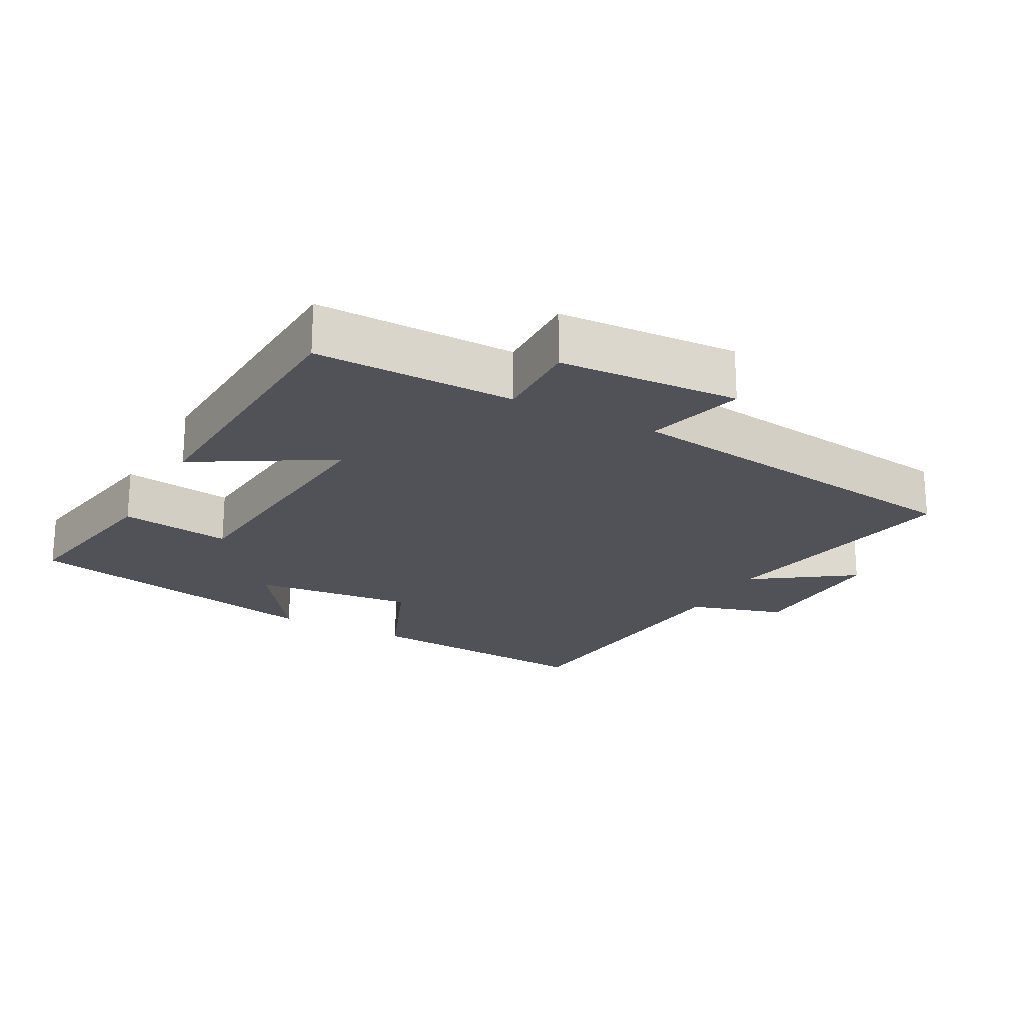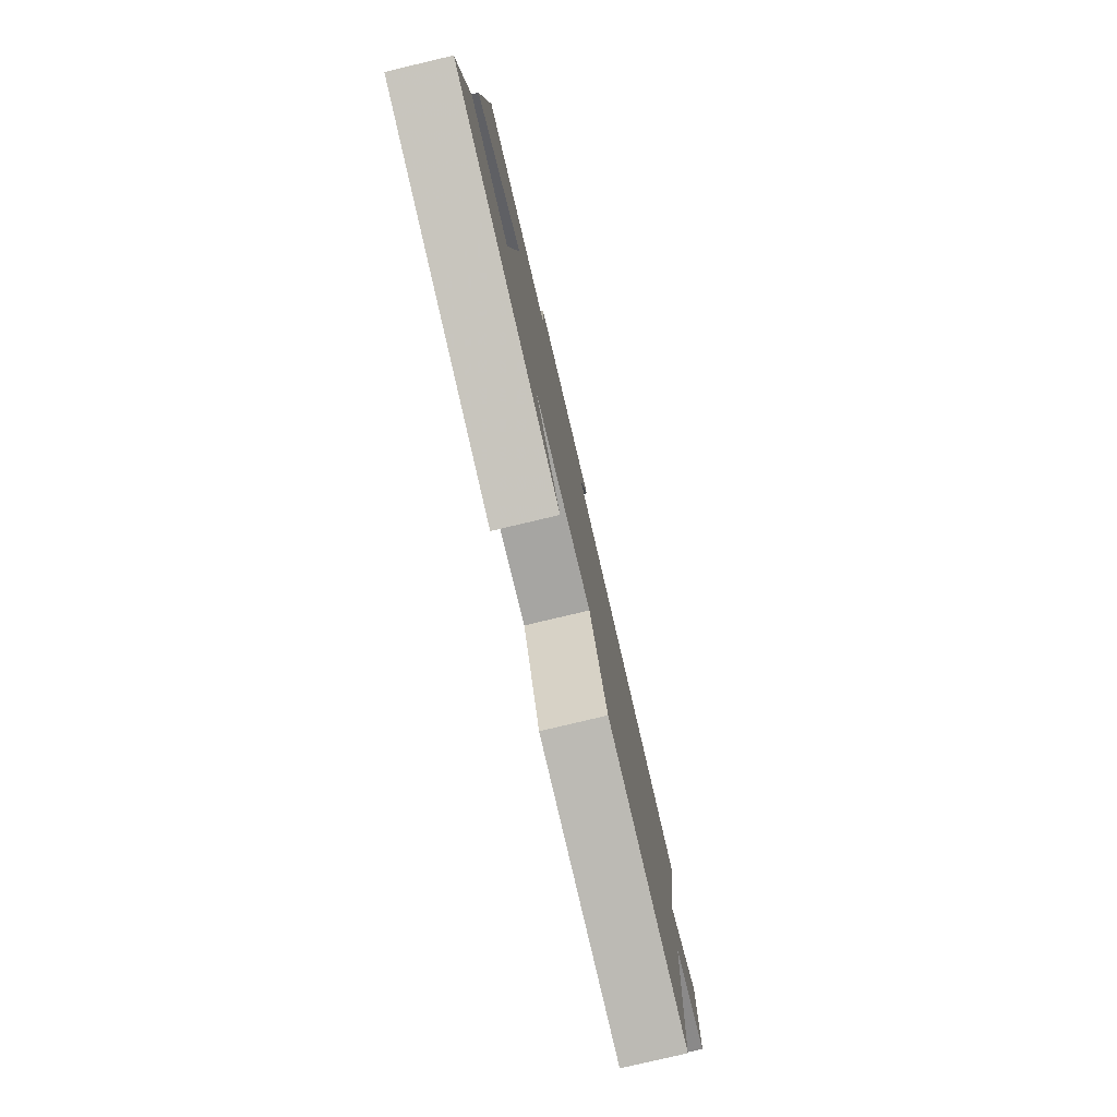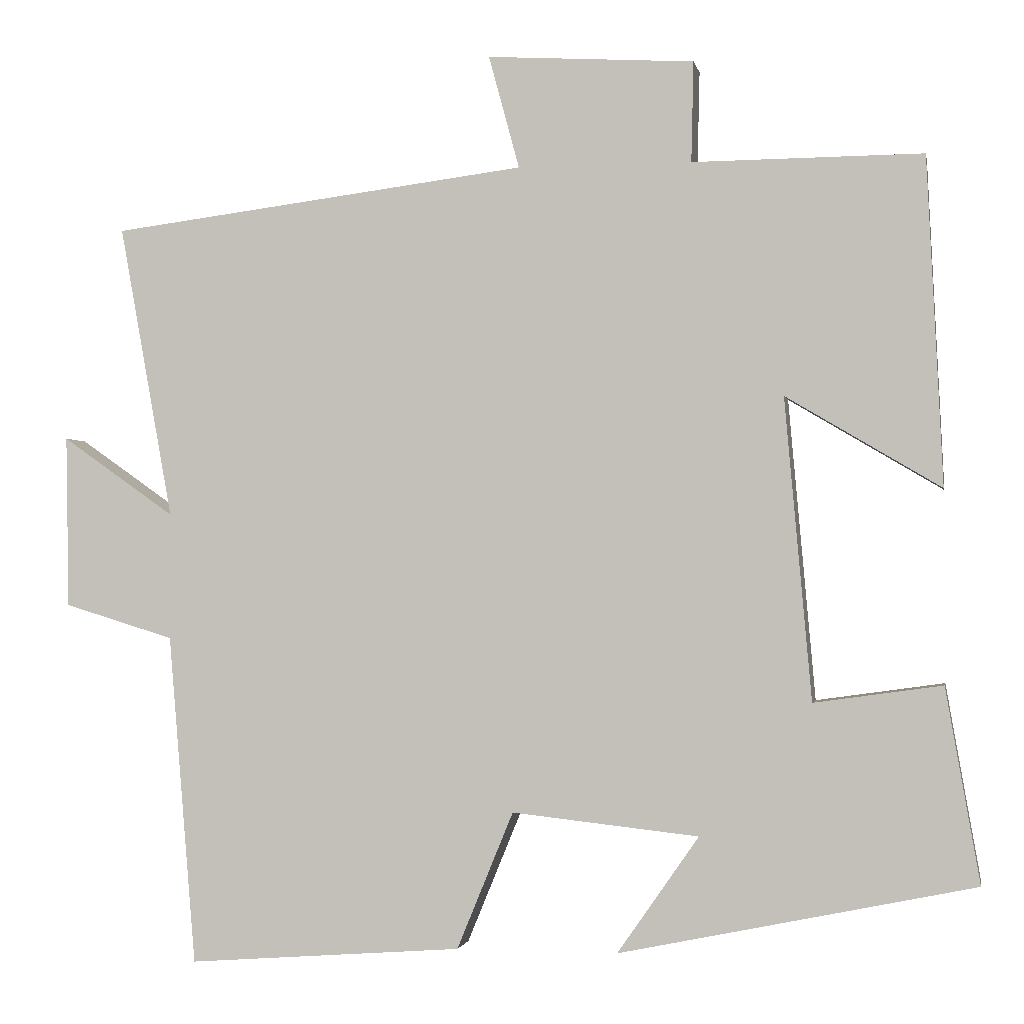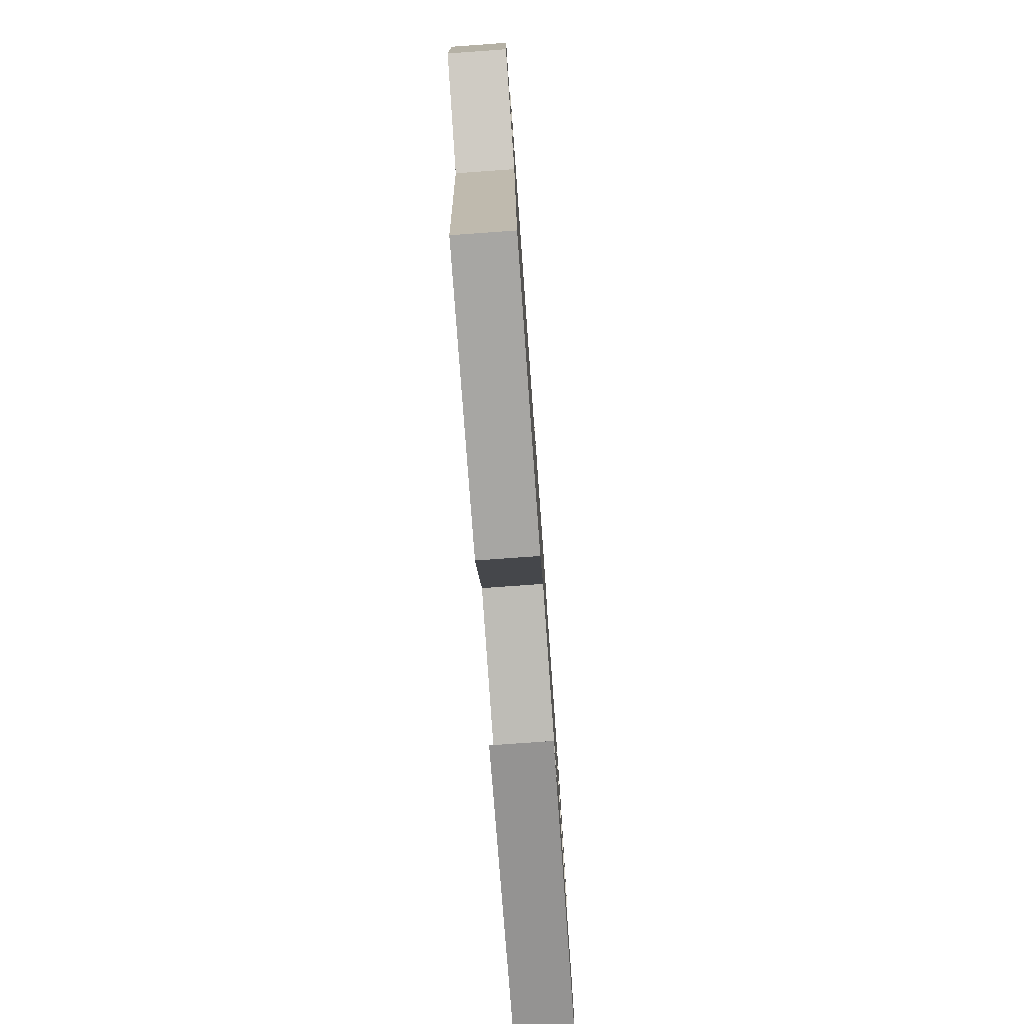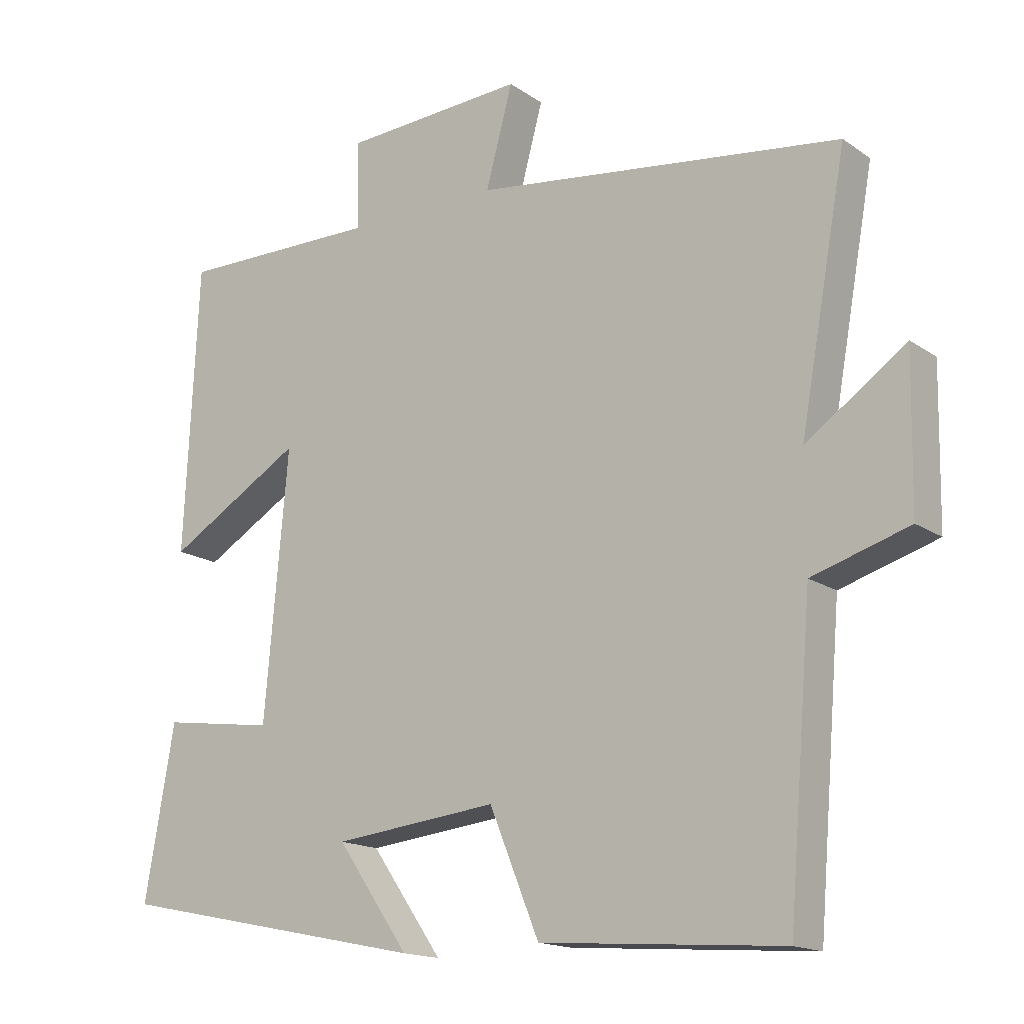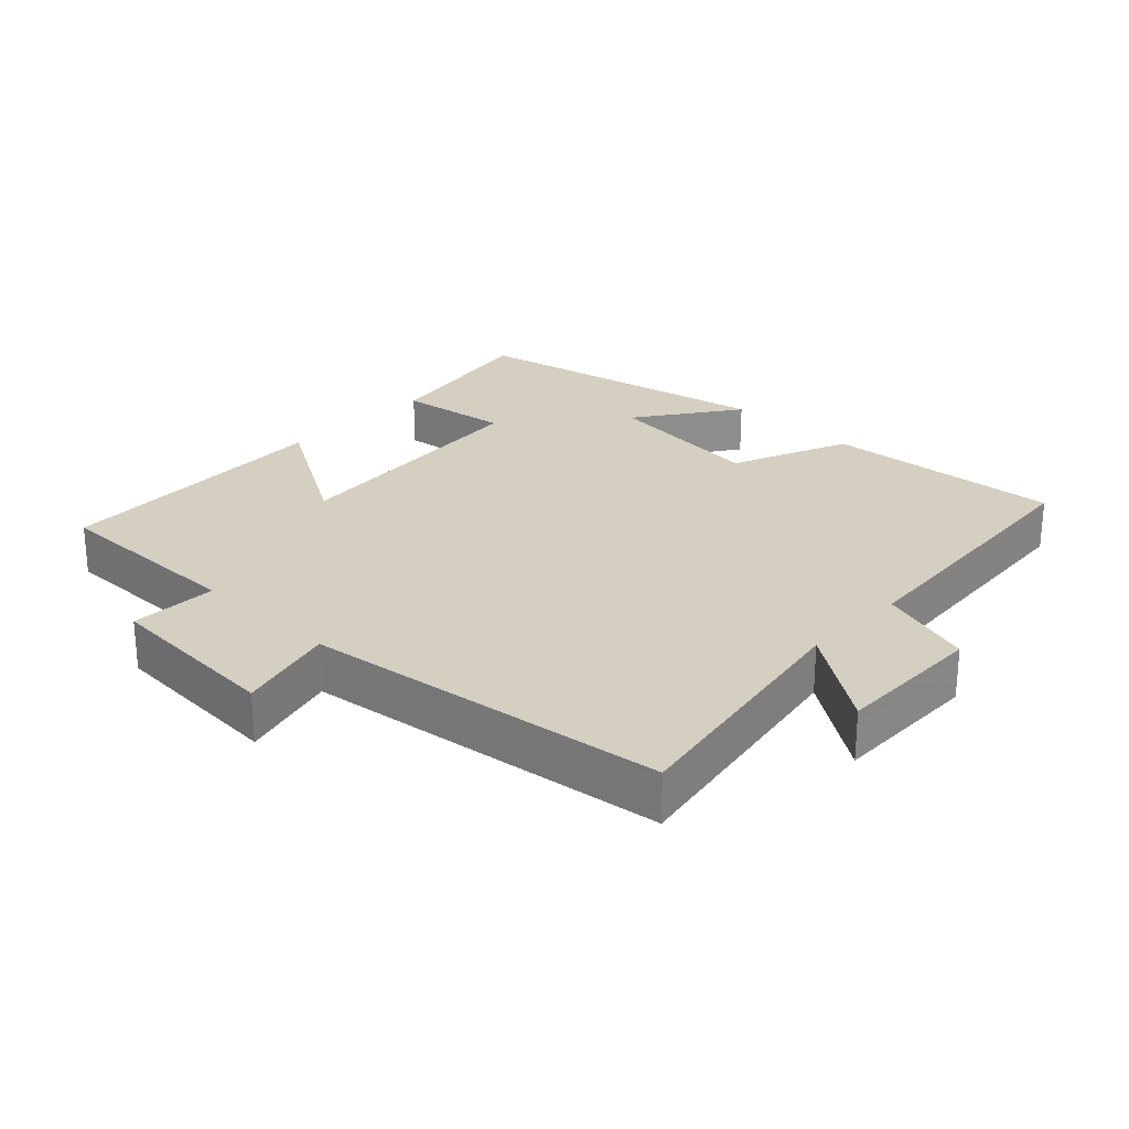
<metadata>
{"format":"obj","ext":"obj","renderer":"f3d","projection":"perspective","resolution":1024,"background":"white","views":[{"elev":-21.4,"azim":-28.5,"up":"+Y"},{"elev":-79.6,"azim":-76.7,"up":"+Z"},{"elev":-1.5,"azim":-169.4,"up":"+Z"},{"elev":-78.4,"azim":94.1,"up":"+Z"},{"elev":-16.0,"azim":35.9,"up":"+Z"},{"elev":25.9,"azim":43.9,"up":"+Y"}]}
</metadata>
<code>
v -0.48 0.07 0.502
v -0.187 0.07 0.5
v -0.19 0.07 0.628
v 0.074 0.07 0.644
v 0.035 0.07 0.5
v 0.568 0.07 0.432
v 0.5 0.07 0.057
v 0.644 0.07 0.158
v 0.64 0.07 -0.062
v 0.5 0.07 -0.105
v 0.465 0.07 -0.526
v 0.115 0.07 -0.5
v 0.043 0.07 -0.325
v -0.195 0.07 -0.351
v -0.091 0.07 -0.5
v -0.543 0.07 -0.406
v -0.5 0.07 -0.159
v -0.337 0.07 -0.182
v -0.303 0.07 0.202
v -0.5 0.07 0.085
v -0.48 0 0.502
v -0.187 0 0.5
v -0.19 0 0.628
v 0.074 0 0.644
v 0.035 0 0.5
v 0.568 0 0.432
v 0.5 0 0.057
v 0.644 0 0.158
v 0.64 0 -0.062
v 0.5 0 -0.105
v 0.465 0 -0.526
v 0.115 0 -0.5
v 0.043 0 -0.325
v -0.195 0 -0.351
v -0.091 0 -0.5
v -0.543 0 -0.406
v -0.5 0 -0.159
v -0.337 0 -0.182
v -0.303 0 0.202
v -0.5 0 0.085
f 19 20 1 2
f 18 19 2
f 15 16 17 18
f 14 15 18
f 13 14 18 2
f 10 11 12 13
f 10 13 2 3
f 7 8 9 10
f 7 10 3
f 5 6 7
f 5 7 3
f 3 4 5
f 22 21 40 39
f 22 39 38
f 38 37 36 35
f 38 35 34
f 22 38 34 33
f 33 32 31 30
f 23 22 33 30
f 30 29 28 27
f 23 30 27
f 27 26 25
f 23 27 25
f 25 24 23
f 1 21 22 2
f 2 22 23 3
f 3 23 24 4
f 4 24 25 5
f 5 25 26 6
f 6 26 27 7
f 7 27 28 8
f 8 28 29 9
f 9 29 30 10
f 10 30 31 11
f 11 31 32 12
f 12 32 33 13
f 13 33 34 14
f 14 34 35 15
f 15 35 36 16
f 16 36 37 17
f 17 37 38 18
f 18 38 39 19
f 19 39 40 20
f 20 40 21 1

</code>
